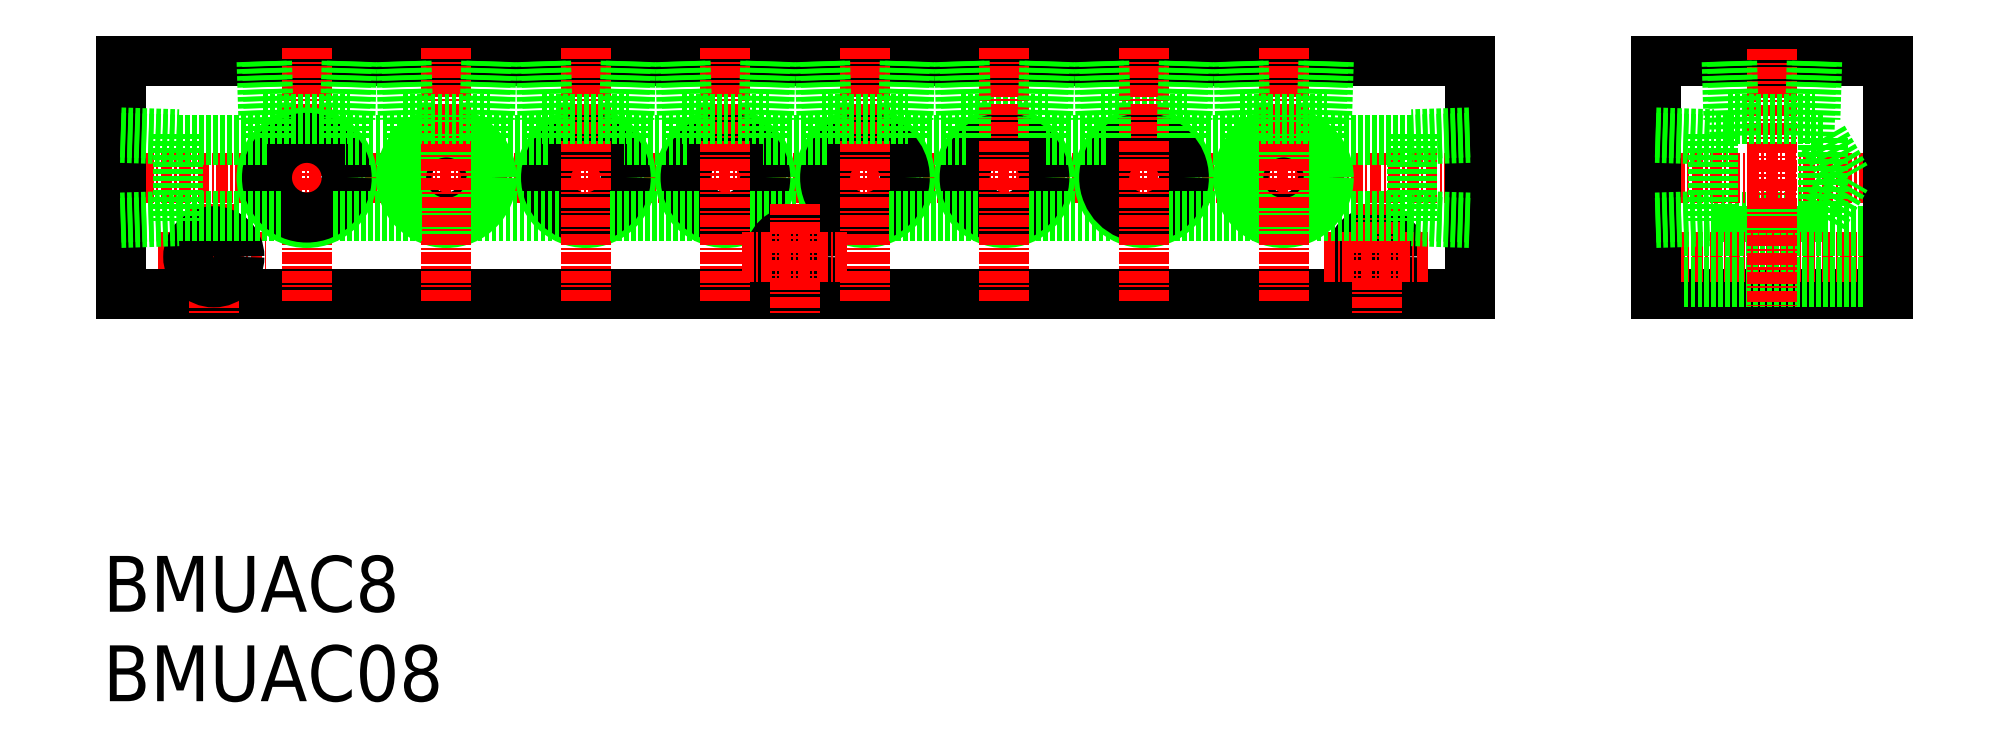
<metadata>
{"format":"dxf","ext":"dxf","renderer":"ezdxf+matplotlib","layout":"modelspace","background":"white","min_lineweight":24,"dpi":150}
</metadata>
<code>
0
SECTION
2
ENTITIES
0
LINE
8
CENTER
10
566.8
20
385.2
30
0
11
578.4
21
385.2
31
0
0
LINE
8
CENTER
10
561.1
20
393.7
30
0
11
709.8
21
393.7
31
0
0
LINE
8
0
10
562.8
20
381.2
30
0
11
707.8
21
381.2
31
0
0
LINE
8
0
10
562.8
20
406.2
30
0
11
707.8
21
406.2
31
0
0
TEXT
8
0
10
560.9
20
337.4
30
0
40
6
1
BMUAC08
0
TEXT
8
0
10
560.9
20
347
30
0
40
6
1
BMUAC8
0
LINE
8
0
10
562.8
20
406.2
30
0
11
562.8
21
381.2
31
0
0
LINE
8
CENTER
10
572.8
20
390.9
30
0
11
572.8
21
379
31
0
0
CIRCLE
8
0
10
572.8
20
385.2
30
0
40
2.75
0
CIRCLE
8
0
10
657.8
20
393.7
30
0
40
4.864
0
LINE
8
0
10
653.2
20
400
30
0
11
662.5
21
400
31
0
0
CIRCLE
8
0
10
597.8
20
393.7
30
0
40
4.283
0
CIRCLE
8
0
10
597.8
20
393.7
30
0
40
4.864
0
LINE
8
CENTER
10
597.8
20
407.7
30
0
11
597.8
21
380.1
31
0
0
LINE
8
CENTER
10
582.8
20
407.7
30
0
11
582.8
21
380.1
31
0
0
CIRCLE
8
0
10
582.8
20
393.7
30
0
40
4.864
0
CIRCLE
8
0
10
582.8
20
393.7
30
0
40
4.283
0
LINE
8
0
10
569
20
398.4
30
0
11
569
21
389
31
0
0
LINE
8
0
10
562.8
20
398
30
0
11
569
21
397.8
31
0
0
LINE
8
0
10
562.8
20
398.6
30
0
11
569
21
398.4
31
0
0
LINE
8
0
10
562.8
20
389.4
30
0
11
569
21
389.6
31
0
0
LINE
8
0
10
562.8
20
388.8
30
0
11
569
21
389
31
0
0
LINE
8
0
10
578.2
20
400
30
0
11
587.5
21
400
31
0
0
LINE
8
0
10
578
20
406.2
30
0
11
578.2
21
400
31
0
0
LINE
8
0
10
578.5
20
406.2
30
0
11
578.7
21
400
31
0
0
LINE
8
0
10
587.7
20
406.2
30
0
11
587.5
21
400
31
0
0
LINE
8
0
10
587.1
20
406.2
30
0
11
586.9
21
400
31
0
0
LINE
8
0
10
593.2
20
400
30
0
11
602.5
21
400
31
0
0
LINE
8
0
10
593
20
406.2
30
0
11
593.2
21
400
31
0
0
LINE
8
0
10
593.5
20
406.2
30
0
11
593.7
21
400
31
0
0
LINE
8
0
10
602.7
20
406.2
30
0
11
602.5
21
400
31
0
0
LINE
8
0
10
602.1
20
406.2
30
0
11
601.9
21
400
31
0
0
CIRCLE
8
0
10
612.8
20
393.7
30
0
40
4.864
0
CIRCLE
8
0
10
612.8
20
393.7
30
0
40
4.283
0
LINE
8
CENTER
10
612.8
20
407.7
30
0
11
612.8
21
380.1
31
0
0
CIRCLE
8
0
10
627.8
20
393.7
30
0
40
4.864
0
CIRCLE
8
0
10
627.8
20
393.7
30
0
40
4.283
0
LINE
8
CENTER
10
627.8
20
407.7
30
0
11
627.8
21
380.1
31
0
0
LINE
8
0
10
608.2
20
400
30
0
11
617.5
21
400
31
0
0
LINE
8
0
10
608
20
406.2
30
0
11
608.2
21
400
31
0
0
LINE
8
0
10
608.5
20
406.2
30
0
11
608.7
21
400
31
0
0
LINE
8
0
10
617.7
20
406.2
30
0
11
617.5
21
400
31
0
0
LINE
8
0
10
617.1
20
406.2
30
0
11
616.9
21
400
31
0
0
LINE
8
0
10
623.2
20
400
30
0
11
632.5
21
400
31
0
0
LINE
8
0
10
623
20
406.2
30
0
11
623.2
21
400
31
0
0
LINE
8
0
10
623.5
20
406.2
30
0
11
623.7
21
400
31
0
0
LINE
8
0
10
632.7
20
406.2
30
0
11
632.5
21
400
31
0
0
LINE
8
0
10
632.1
20
406.2
30
0
11
631.9
21
400
31
0
0
LINE
8
0
10
653
20
406.2
30
0
11
653.2
21
400
31
0
0
CIRCLE
8
0
10
697.8
20
385.2
30
0
40
2.75
0
LINE
8
CENTER
10
692.1
20
385.2
30
0
11
703.4
21
385.2
31
0
0
CIRCLE
8
0
10
657.8
20
393.7
30
0
40
4.283
0
LINE
8
CENTER
10
657.8
20
407.7
30
0
11
657.8
21
380.1
31
0
0
LINE
8
CENTER
10
687.8
20
407.7
30
0
11
687.8
21
380.1
31
0
0
CIRCLE
8
0
10
687.8
20
393.7
30
0
40
4.283
0
CIRCLE
8
0
10
687.8
20
393.7
30
0
40
4.864
0
LINE
8
CENTER
10
687.8
20
407.7
30
0
11
687.8
21
380.1
31
0
0
LINE
8
CENTER
10
697.8
20
390.9
30
0
11
697.8
21
379
31
0
0
LINE
8
0
10
683.2
20
400
30
0
11
692.5
21
400
31
0
0
LINE
8
0
10
683.5
20
406.2
30
0
11
683.7
21
400
31
0
0
LINE
8
0
10
653.5
20
406.2
30
0
11
653.7
21
400
31
0
0
LINE
8
0
10
662.7
20
406.2
30
0
11
662.5
21
400
31
0
0
LINE
8
0
10
662.1
20
406.2
30
0
11
661.9
21
400
31
0
0
LINE
8
0
10
683
20
406.2
30
0
11
683.2
21
400
31
0
0
LINE
8
0
10
692.7
20
406.2
30
0
11
692.5
21
400
31
0
0
LINE
8
0
10
692.1
20
406.2
30
0
11
691.9
21
400
31
0
0
LINE
8
0
10
707.8
20
406.2
30
0
11
707.8
21
381.2
31
0
0
LINE
8
0
10
736.3
20
397.9
30
0
11
734
21
397.9
31
0
0
LINE
8
0
10
745.8
20
389.4
30
0
11
734
21
389.4
31
0
0
LINE
8
CENTER
10
725.7
20
393.7
30
0
11
753.9
21
393.7
31
0
0
LINE
8
0
10
727.8
20
381.2
30
0
11
752.8
21
381.2
31
0
0
LINE
8
0
10
727.8
20
406.2
30
0
11
752.8
21
406.2
31
0
0
LINE
8
CENTER
10
725.7
20
385.2
30
0
11
753.9
21
385.2
31
0
0
LINE
8
0
10
727.8
20
387.9
30
0
11
752.8
21
387.9
31
0
0
LINE
8
0
10
727.8
20
382.4
30
0
11
752.8
21
382.4
31
0
0
LINE
8
0
10
734
20
398.4
30
0
11
734
21
389
31
0
0
LINE
8
0
10
727.8
20
406.2
30
0
11
727.8
21
381.2
31
0
0
LINE
8
0
10
727.8
20
388.8
30
0
11
734
21
389
31
0
0
LINE
8
0
10
727.8
20
389.4
30
0
11
734
21
389.6
31
0
0
LINE
8
0
10
727.8
20
393.7
30
0
11
727.8
21
393.7
31
0
0
LINE
8
0
10
727.8
20
398.6
30
0
11
734
21
398.4
31
0
0
LINE
8
0
10
727.8
20
398
30
0
11
734
21
397.8
31
0
0
LINE
8
0
10
727.8
20
399.9
30
0
11
727.8
21
399.9
31
0
0
LINE
8
0
10
752.8
20
406.2
30
0
11
752.8
21
381.2
31
0
0
LINE
8
CENTER
10
740.3
20
407.5
30
0
11
740.3
21
379.9
31
0
0
LINE
8
0
10
745.8
20
397.9
30
0
11
745.8
21
389.4
31
0
0
LINE
8
0
10
745.8
20
397.9
30
0
11
748.3
21
393.7
31
0
0
LINE
8
0
10
745.8
20
389.4
30
0
11
748.3
21
393.7
31
0
0
LINE
8
0
10
735.7
20
400
30
0
11
745
21
400
31
0
0
LINE
8
0
10
736
20
406.2
30
0
11
736.3
21
397.9
31
0
0
LINE
8
0
10
735.5
20
406.2
30
0
11
735.7
21
400
31
0
0
LINE
8
0
10
744.6
20
406.2
30
0
11
744.4
21
397.9
31
0
0
LINE
8
0
10
745.2
20
406.2
30
0
11
745
21
400
31
0
0
LINE
8
0
10
745.8
20
397.9
30
0
11
744.4
21
397.9
31
0
0
LINE
8
0
10
569
20
389.6
30
0
11
580.2
21
389.6
31
0
0
LINE
8
0
10
569
20
397.8
30
0
11
578.7
21
397.8
31
0
0
LINE
8
0
10
701.6
20
397.8
30
0
11
691.9
21
397.8
31
0
0
LINE
8
0
10
707.8
20
398.6
30
0
11
701.6
21
398.4
31
0
0
LINE
8
0
10
707.8
20
398
30
0
11
701.6
21
397.8
31
0
0
LINE
8
0
10
701.6
20
398.4
30
0
11
701.6
21
389
31
0
0
LINE
8
0
10
701.6
20
389.6
30
0
11
690.5
21
389.6
31
0
0
LINE
8
0
10
707.8
20
388.8
30
0
11
701.6
21
389
31
0
0
LINE
8
0
10
707.8
20
389.4
30
0
11
701.6
21
389.6
31
0
0
LINE
8
0
10
593.7
20
397.8
30
0
11
586.9
21
397.8
31
0
0
LINE
8
0
10
595.2
20
389.6
30
0
11
585.5
21
389.6
31
0
0
LINE
8
0
10
578.7
20
400
30
0
11
578.7
21
397.8
31
0
0
LINE
8
0
10
586.9
20
400
30
0
11
586.9
21
397.8
31
0
0
LINE
8
0
10
601.9
20
400
30
0
11
601.9
21
397.8
31
0
0
LINE
8
0
10
593.7
20
400
30
0
11
593.7
21
397.8
31
0
0
LINE
8
0
10
616.9
20
400
30
0
11
616.9
21
397.8
31
0
0
LINE
8
0
10
608.7
20
400
30
0
11
608.7
21
397.8
31
0
0
LINE
8
0
10
631.9
20
400
30
0
11
631.9
21
397.8
31
0
0
LINE
8
0
10
623.7
20
400
30
0
11
623.7
21
397.8
31
0
0
LINE
8
0
10
661.9
20
400
30
0
11
661.9
21
397.8
31
0
0
LINE
8
0
10
653.7
20
400
30
0
11
653.7
21
397.8
31
0
0
LINE
8
0
10
691.9
20
400
30
0
11
691.9
21
397.8
31
0
0
LINE
8
0
10
683.7
20
400
30
0
11
683.7
21
397.8
31
0
0
LINE
8
0
10
608.7
20
397.8
30
0
11
601.9
21
397.8
31
0
0
LINE
8
0
10
623.7
20
397.8
30
0
11
616.9
21
397.8
31
0
0
LINE
8
0
10
653.7
20
397.8
30
0
11
646.9
21
397.8
31
0
0
LINE
8
0
10
683.7
20
397.8
30
0
11
676.9
21
397.8
31
0
0
LINE
8
0
10
600.5
20
389.6
30
0
11
610.2
21
389.6
31
0
0
LINE
8
0
10
615.5
20
389.6
30
0
11
625.2
21
389.6
31
0
0
LINE
8
0
10
630.5
20
389.6
30
0
11
640.2
21
389.6
31
0
0
LINE
8
0
10
660.5
20
389.6
30
0
11
670.2
21
389.6
31
0
0
CIRCLE
8
0
10
672.8
20
393.7
30
0
40
4.864
0
LINE
8
0
10
668.2
20
400
30
0
11
677.5
21
400
31
0
0
LINE
8
0
10
668
20
406.2
30
0
11
668.2
21
400
31
0
0
CIRCLE
8
0
10
672.8
20
393.7
30
0
40
4.283
0
LINE
8
CENTER
10
672.8
20
407.7
30
0
11
672.8
21
380.1
31
0
0
LINE
8
0
10
668.5
20
406.2
30
0
11
668.7
21
400
31
0
0
LINE
8
0
10
677.7
20
406.2
30
0
11
677.5
21
400
31
0
0
LINE
8
0
10
677.1
20
406.2
30
0
11
676.9
21
400
31
0
0
LINE
8
0
10
676.9
20
400
30
0
11
676.9
21
397.8
31
0
0
LINE
8
0
10
668.7
20
400
30
0
11
668.7
21
397.8
31
0
0
LINE
8
0
10
668.7
20
397.8
30
0
11
661.9
21
397.8
31
0
0
LINE
8
0
10
675.5
20
389.6
30
0
11
685.2
21
389.6
31
0
0
CIRCLE
8
0
10
642.8
20
393.7
30
0
40
4.864
0
CIRCLE
8
0
10
642.8
20
393.7
30
0
40
4.283
0
LINE
8
CENTER
10
642.8
20
407.7
30
0
11
642.8
21
380.1
31
0
0
LINE
8
0
10
638.2
20
400
30
0
11
647.5
21
400
31
0
0
LINE
8
0
10
638
20
406.2
30
0
11
638.2
21
400
31
0
0
LINE
8
0
10
638.5
20
406.2
30
0
11
638.7
21
400
31
0
0
LINE
8
0
10
647.7
20
406.2
30
0
11
647.5
21
400
31
0
0
LINE
8
0
10
647.1
20
406.2
30
0
11
646.9
21
400
31
0
0
LINE
8
0
10
646.9
20
400
30
0
11
646.9
21
397.8
31
0
0
LINE
8
0
10
638.7
20
400
30
0
11
638.7
21
397.8
31
0
0
LINE
8
0
10
638.7
20
397.8
30
0
11
631.9
21
397.8
31
0
0
LINE
8
0
10
645.5
20
389.6
30
0
11
655.2
21
389.6
31
0
0
CIRCLE
8
0
10
635.3
20
385.2
30
0
40
2.75
0
LINE
8
CENTER
10
629.6
20
385.2
30
0
11
640.9
21
385.2
31
0
0
LINE
8
CENTER
10
635.3
20
390.9
30
0
11
635.3
21
379
31
0
0
ENDSEC
0
EOF

</code>
